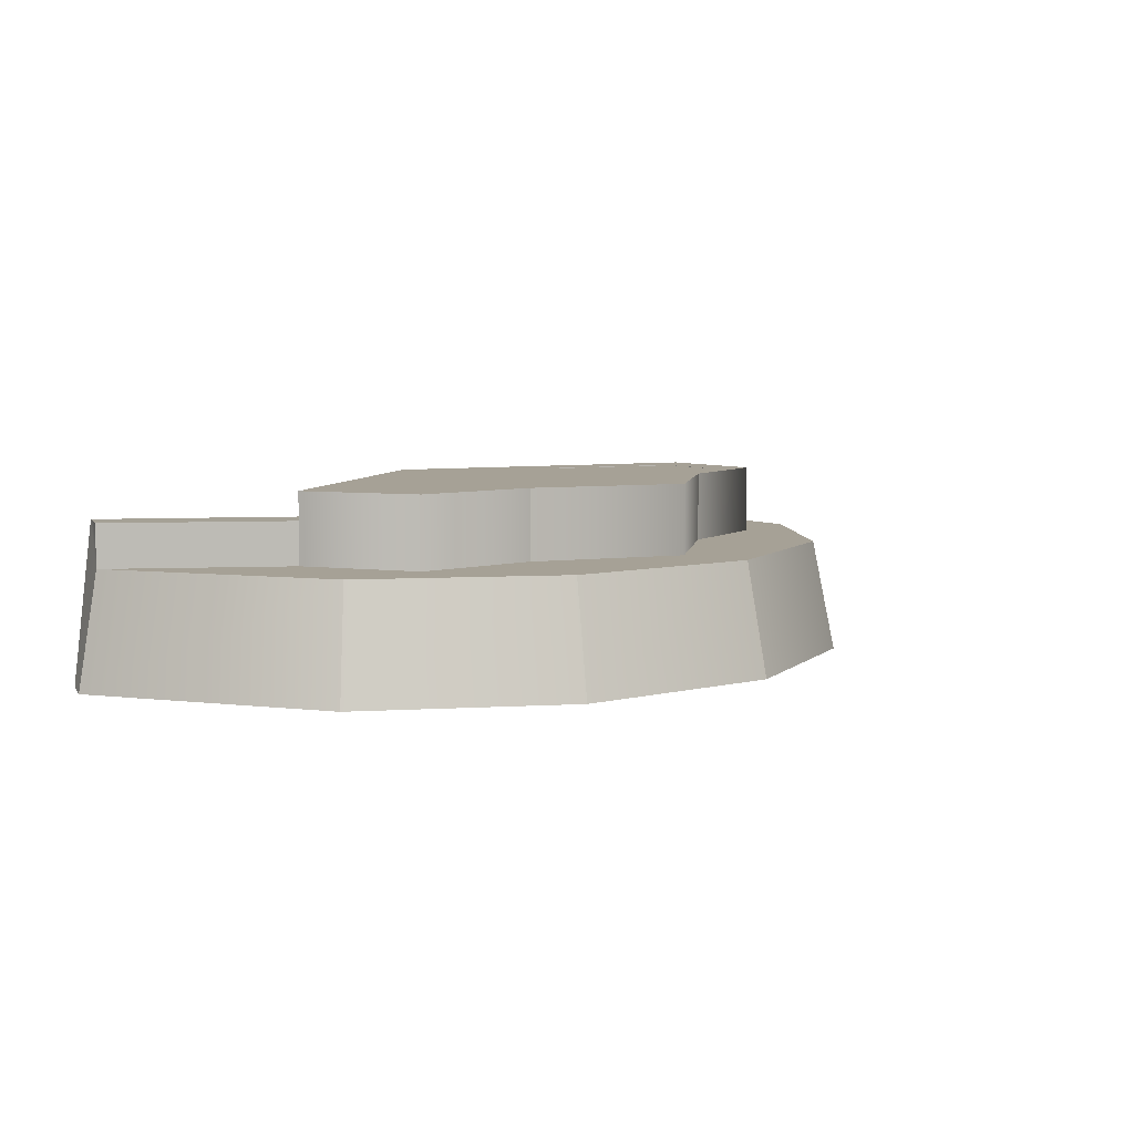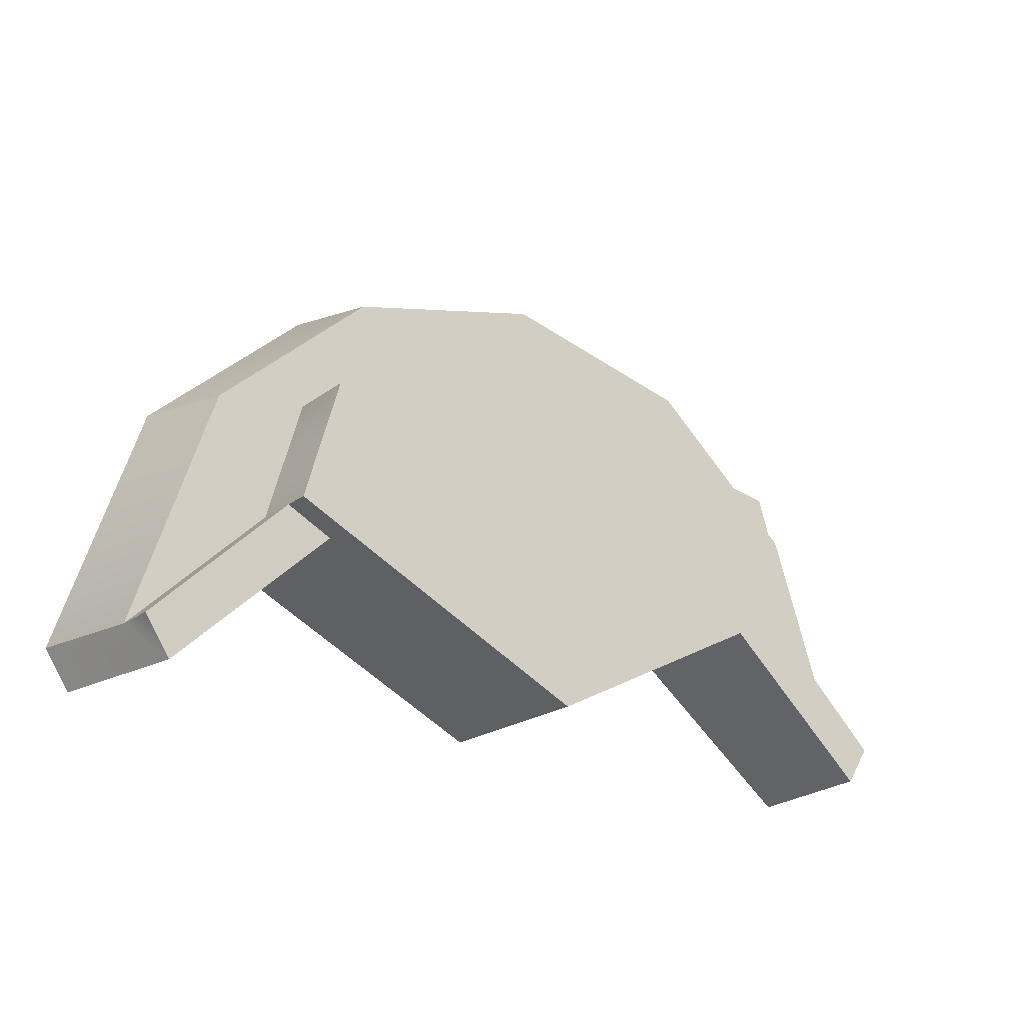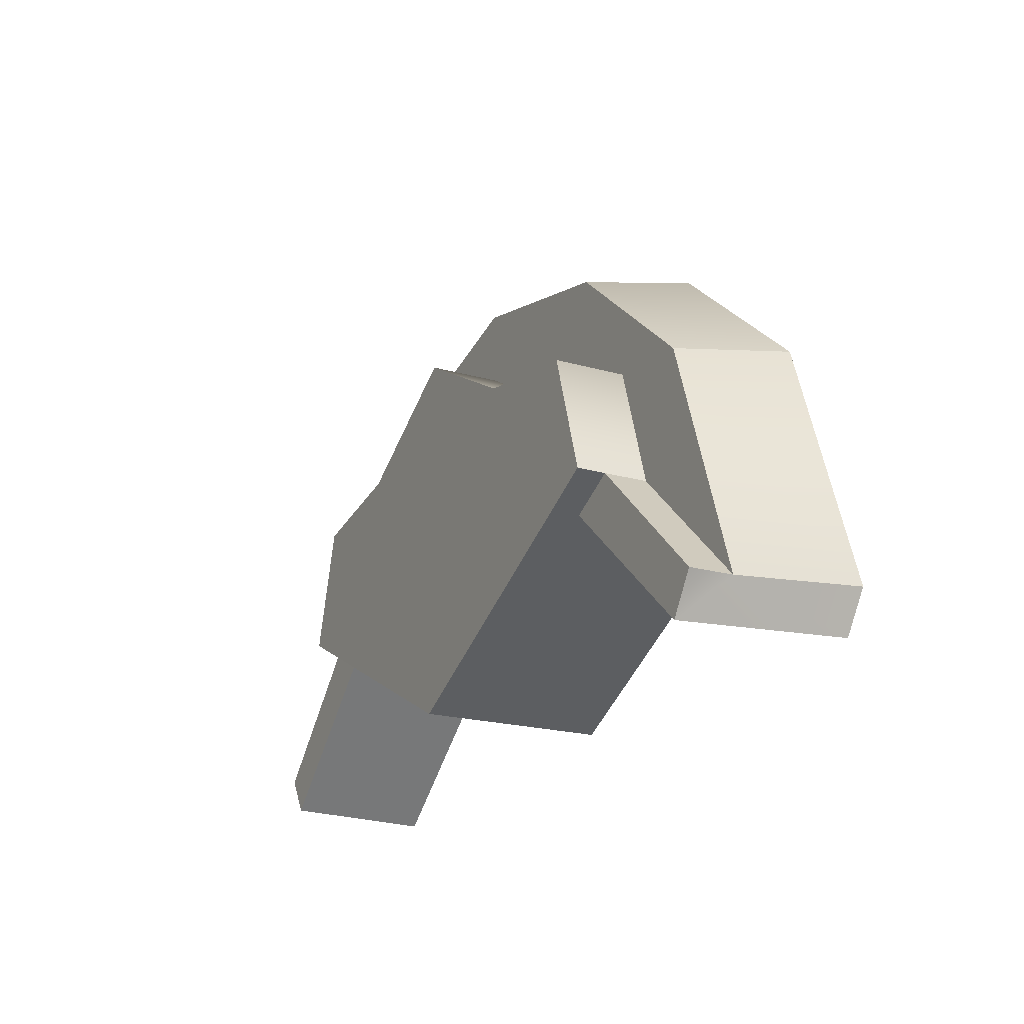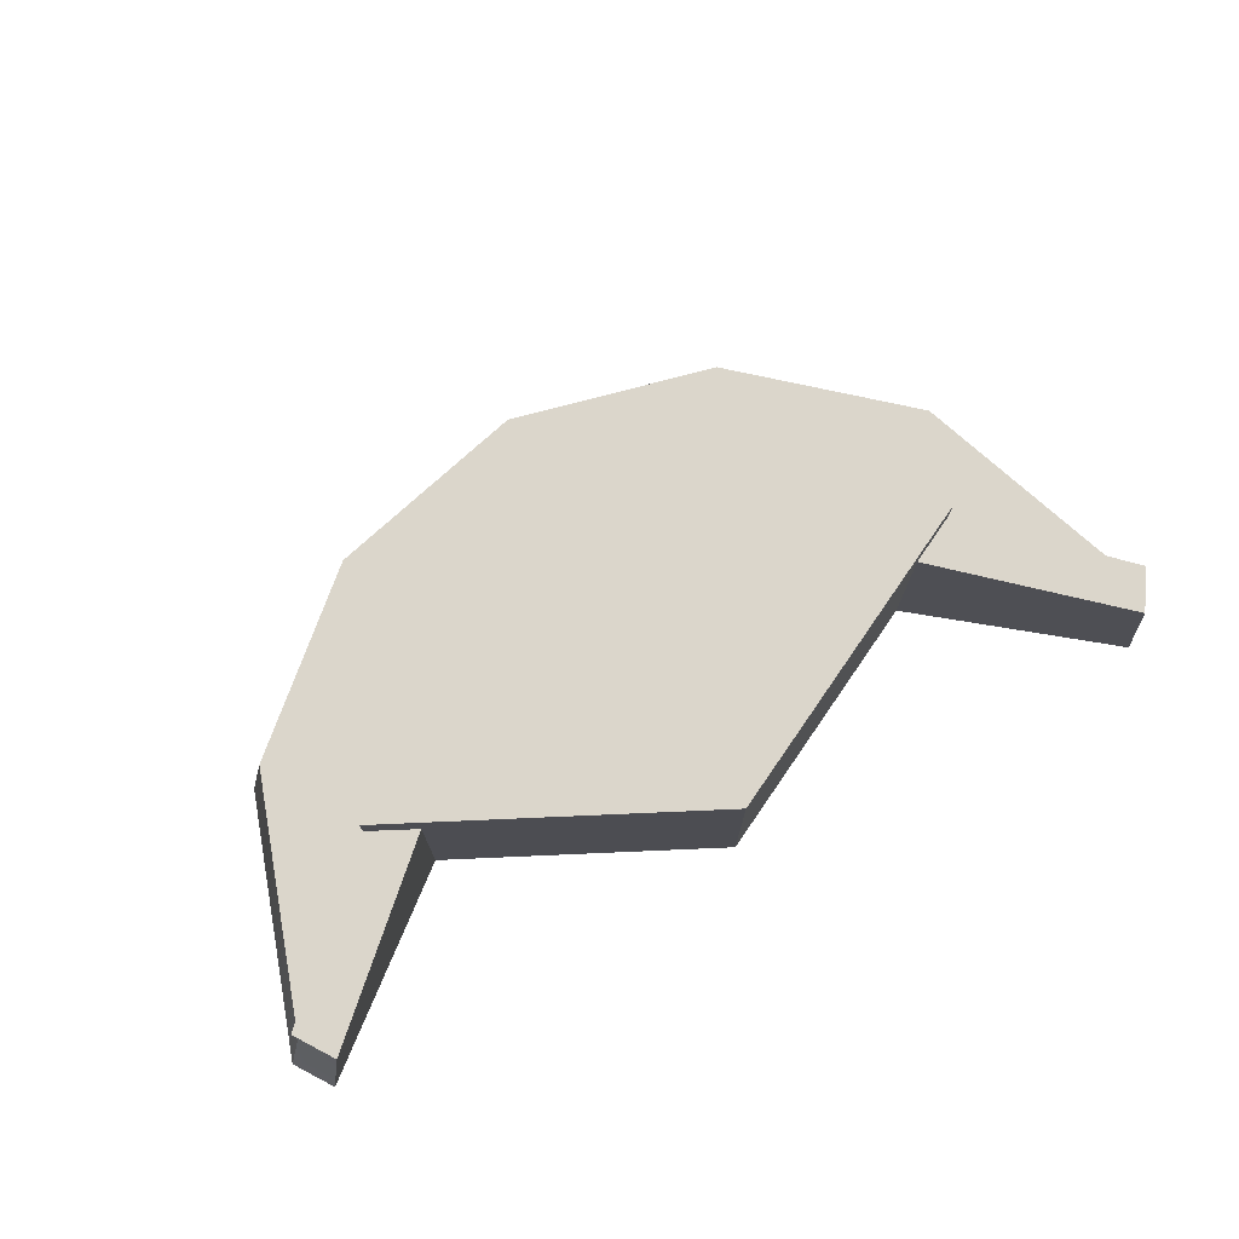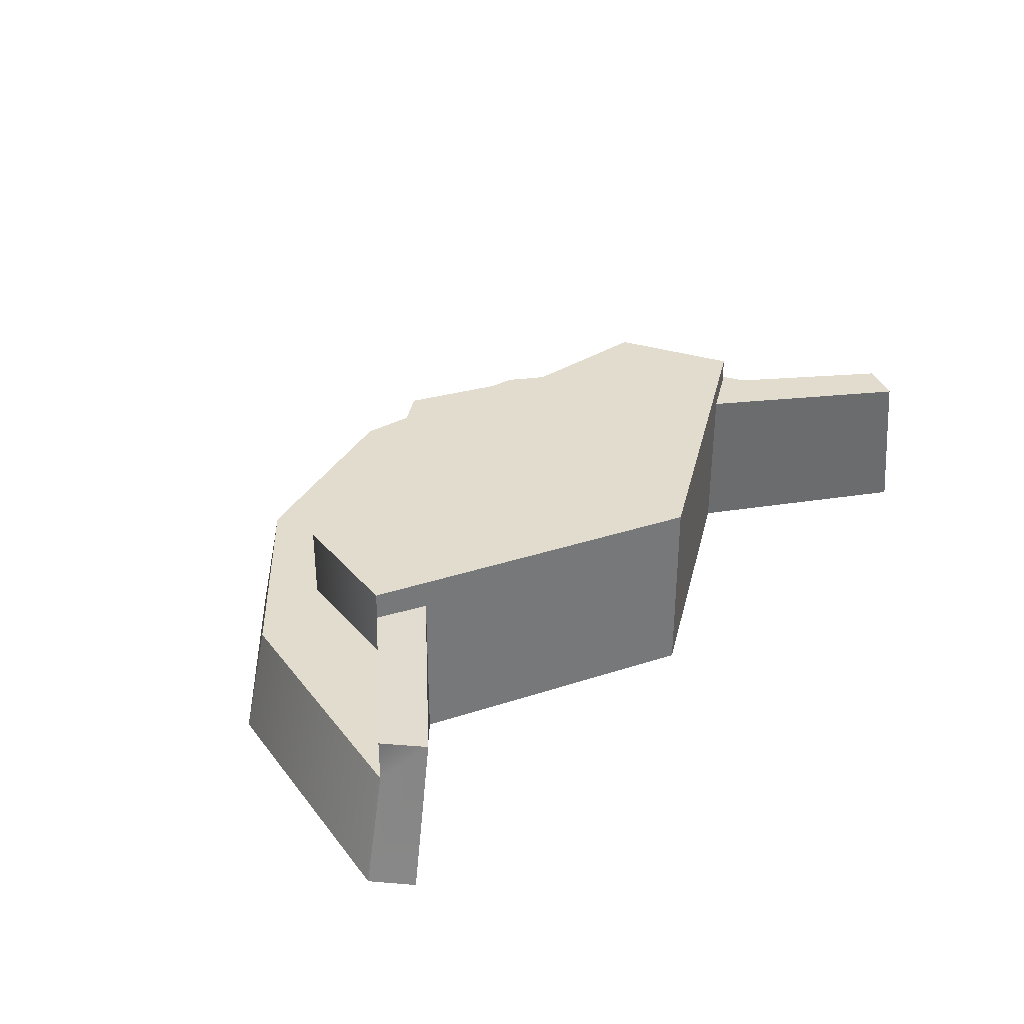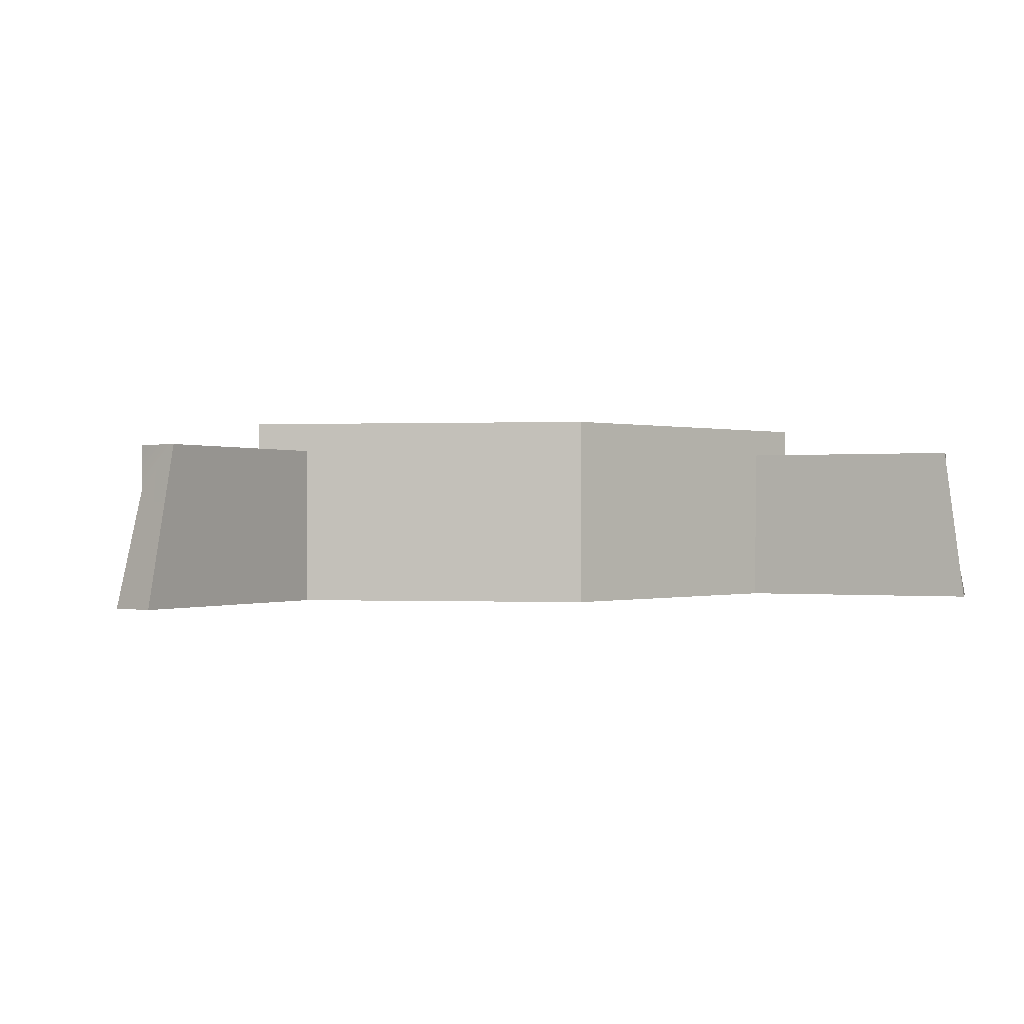
<metadata>
{"format":"obj","ext":"obj","renderer":"f3d","projection":"perspective","resolution":1024,"background":"white","views":[{"elev":6.2,"azim":128.3,"up":"+Z"},{"elev":-20.2,"azim":-36.2,"up":"+Y"},{"elev":-20.7,"azim":62.8,"up":"+Y"},{"elev":73.5,"azim":-29.0,"up":"+Z"},{"elev":34.0,"azim":-50.4,"up":"+Z"},{"elev":0.0,"azim":-17.9,"up":"+Z"}]}
</metadata>
<code>
o model_5187
v -1.054 0.7261 -0.5
v -0.861 1.3 -0.5
v -0.5858 0.966 -0.5
v -0.9966 0.6393 -0.5
v 0.861 1.3 -0.5
v 1.054 0.7261 -0.5
v 0.9966 0.6393 -0.5
v 0.5858 0.966 -0.5
v -0.000104 0.674 -0.5
v 0 1.752 -0.5
v 0.4862 1.632 -0.5
v -0.4862 1.632 -0.5
v -1 0.7261 -0.2412
v -0.682 1.026 -0.2412
v -0.817 1.271 -0.2412
v -0.4613 1.586 -0.2412
v -2.072e-05 1.531 -0.2412
v 0.4613 1.586 -0.2412
v -2.072e-05 1.531 -0.2412
v 0.6819 1.026 -0.2412
v 0.817 1.271 -0.2412
v 1 0.7261 -0.2412
v -0.861 1.3 -0.5
v -1.054 0.7261 -0.5
v -1 0.7261 -0.2412
v -0.817 1.271 -0.2412
v -0.4613 1.586 -0.2412
v 0 1.7 -0.2412
v 0 1.752 -0.5
v -0.4862 1.632 -0.5
v 0 1.7 -0.2412
v 0.4613 1.586 -0.2412
v 0.4862 1.632 -0.5
v 0 1.752 -0.5
v 0.4613 1.586 -0.2412
v 0.817 1.271 -0.2412
v 0.861 1.3 -0.5
v 0.4862 1.632 -0.5
v 0.817 1.271 -0.2412
v 1 0.7261 -0.2412
v 1.054 0.7261 -0.5
v 0.861 1.3 -0.5
v -0.817 1.271 -0.2412
v -0.4613 1.586 -0.2412
v -0.4862 1.632 -0.5
v -0.861 1.3 -0.5
v 0.817 1.271 -0.2412
v 0 1.7 -0.2412
v 0 1.7 -0.2412
v 0.606 1.06 -0.0836
v -0.6103 1.058 -0.0836
v -2.072e-05 0.7505 -0.0836
v 0.5525 1.224 -0.0836
v -0.5546 1.223 -0.0836
v -2.072e-05 1.449 -0.0836
v 0.3203 1.347 -0.08073
v 0.3844 1.249 -0.08073
v 0.534 1.216 -0.08073
v 0.6124 1.295 -0.08073
v 0.6124 1.295 -0.08073
v 0.534 1.216 -0.08073
v 0.5789 1.07 -0.08073
v 0.697 1.021 -0.08073
v 0 0.674 -0.08073
v 0.2213 0.8955 -0.08073
v 0 0.674 -0.08073
v 0.6124 1.295 -0.2412
v 0.3203 1.347 -0.2412
v 0.3203 1.347 -0.08073
v 0.6124 1.295 -0.08073
v 0.697 1.021 -0.2412
v 0.697 1.021 -0.08073
v -0.3882 1.246 -0.08073
v -0.3248 1.344 -0.08073
v -0.6106 1.297 -0.08073
v -0.5324 1.218 -0.08073
v -0.5324 1.218 -0.08073
v -0.6106 1.297 -0.08073
v -0.6914 1.019 -0.08073
v -0.5789 1.07 -0.08073
v -0.2213 0.8955 -0.08073
v 0 0.674 -0.08073
v 0 0.674 -0.08073
v -0.6914 1.019 -0.2412
v -0.5858 0.966 -0.5
v 0 0.674 -0.5
v 0 0.674 -0.08073
v -0.6914 1.019 -0.08073
v -0.6914 1.019 -0.2412
v -0.6914 1.019 -0.08073
v -0.6106 1.297 -0.08073
v -0.6106 1.297 -0.2412
v -0.3248 1.344 -0.2412
v -0.3248 1.344 -0.08073
v 0.2011 1.314 -0.08073
v 0.3203 1.347 -0.08073
v -2.072e-05 1.531 -0.08073
v -2.072e-05 1.423 -0.08073
v -2.072e-05 1.423 -0.08073
v -2.072e-05 1.531 -0.08073
v -0.3248 1.344 -0.08073
v -0.2054 1.312 -0.08073
v 0 0.674 -0.08073
v -2.072e-05 0.8841 -0.08073
v 0 0.674 -0.08073
v -2.072e-05 1.531 -0.2412
v -0.3248 1.344 -0.2412
v -0.3248 1.344 -0.08073
v -2.072e-05 1.531 -0.08073
v 0.3203 1.347 -0.2412
v 0.3203 1.347 -0.08073
v 0.5858 0.966 -0.5
v 0.697 1.021 -0.2412
v 0.697 1.021 -0.08073
v 0 0.674 -0.08073
v 0 0.674 -0.5
v 1 0.7261 -0.2412
v 0.9428 0.6393 -0.1444
v 0.9966 0.6393 -0.5
v 1.054 0.7261 -0.5
v 0.5858 0.966 -0.5
v 0.9966 0.6393 -0.5
v 0.9428 0.6393 -0.1444
v 0.5858 0.966 -0.1447
v 1 0.7261 -0.2412
v 0.697 1.021 -0.2412
v 0.697 1.021 -0.1443
v 1 0.7261 -0.1444
v 1 0.7261 -0.1444
v 0.697 1.021 -0.1443
v 0.5858 0.966 -0.1447
v 0.9428 0.6393 -0.1444
v 1 0.7261 -0.1444
v -0.9428 0.6393 -0.1444
v -1 0.7261 -0.1444
v -1 0.7261 -0.2412
v -0.9966 0.6393 -0.5
v -0.5858 0.966 -0.5
v -0.5858 0.966 -0.1455
v -0.9428 0.6393 -0.1444
v -0.6914 1.019 -0.2412
v -1 0.7261 -0.2412
v -1 0.7261 -0.1444
v -0.6914 1.019 -0.1425
v -0.9428 0.6393 -0.1444
v -0.5858 0.966 -0.1455
v -0.6914 1.019 -0.1425
v -1 0.7261 -0.1444
v -1.054 0.7261 -0.5
v -0.9966 0.6393 -0.5
g surface_000
f 5 6 7
f 5 7 8
f 9 5 8
f 9 11 5
f 9 10 11
f 10 9 12
f 2 12 9
f 2 9 3
f 1 2 3
f 1 3 4
f 21 20 22
f 16 17 49
f 16 14 17
f 16 15 14
f 13 14 15
f 18 48 19
f 18 19 20
f 18 20 47
f 43 45 46
f 43 44 45
f 39 41 42
f 39 40 41
f 35 37 38
f 35 36 37
f 31 33 34
f 31 32 33
f 27 29 30
f 27 28 29
f 23 25 26
f 23 24 25
f 54 53 55
f 50 53 54
f 50 54 51
f 50 51 52
f 112 115 116
f 112 114 115
f 112 113 114
f 110 109 111
f 110 106 109
f 106 108 109
f 106 107 108
f 105 95 104
f 105 96 95
f 95 96 97
f 95 97 98
f 101 103 104
f 101 104 102
f 99 101 102
f 99 100 101
f 93 91 94
f 93 92 91
f 89 91 92
f 89 90 91
f 84 87 88
f 84 86 87
f 84 85 86
f 80 83 81
f 80 79 83
f 77 79 80
f 77 78 79
f 74 81 82
f 74 73 81
f 73 74 75
f 73 75 76
f 71 70 72
f 71 67 70
f 67 69 70
f 67 68 69
f 63 65 66
f 63 62 65
f 60 62 63
f 60 61 62
f 56 64 65
f 56 65 57
f 56 57 58
f 56 58 59
f 117 133 118
f 117 118 119
f 117 119 120
f 129 131 132
f 129 130 131
f 125 127 128
f 125 126 127
f 121 123 124
f 121 122 123
f 134 149 150
f 134 136 149
f 134 135 136
f 145 147 148
f 145 146 147
f 141 143 144
f 141 142 143
f 137 139 140
f 137 138 139

</code>
